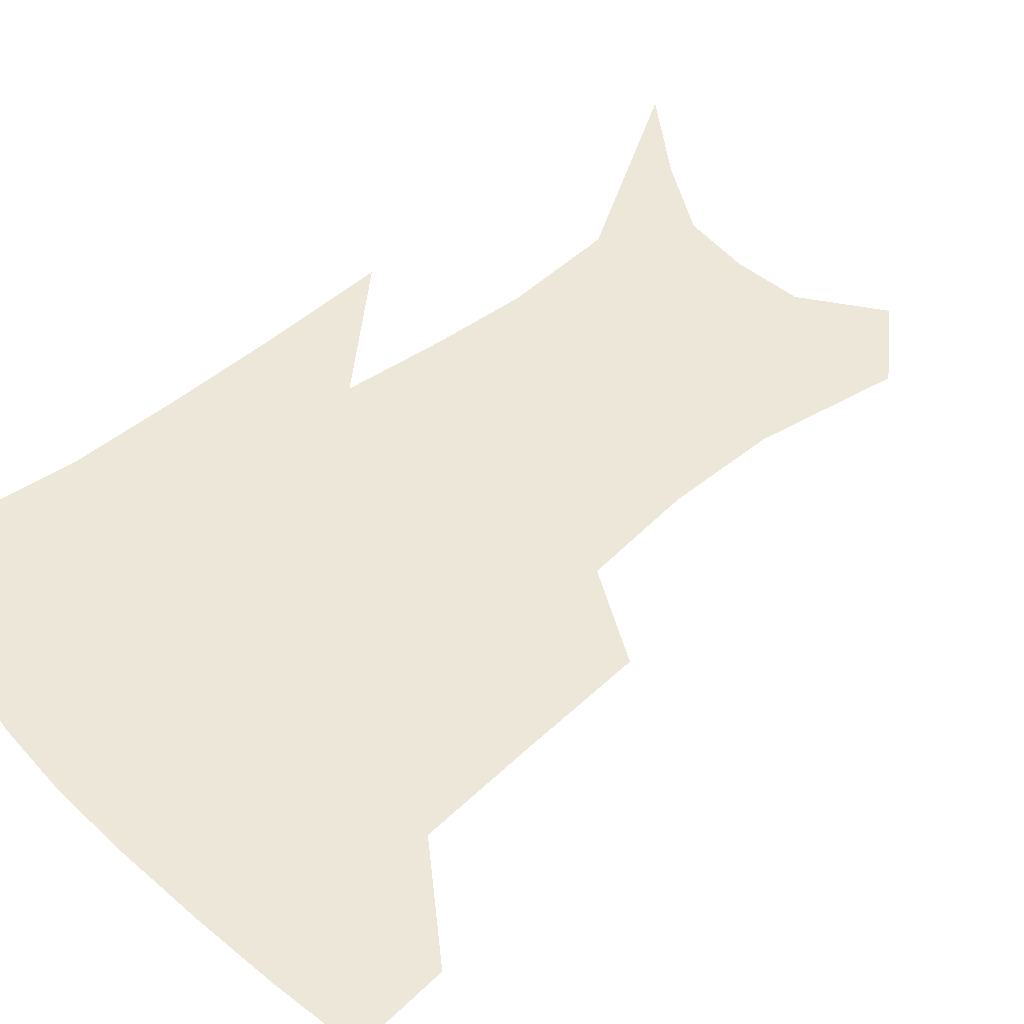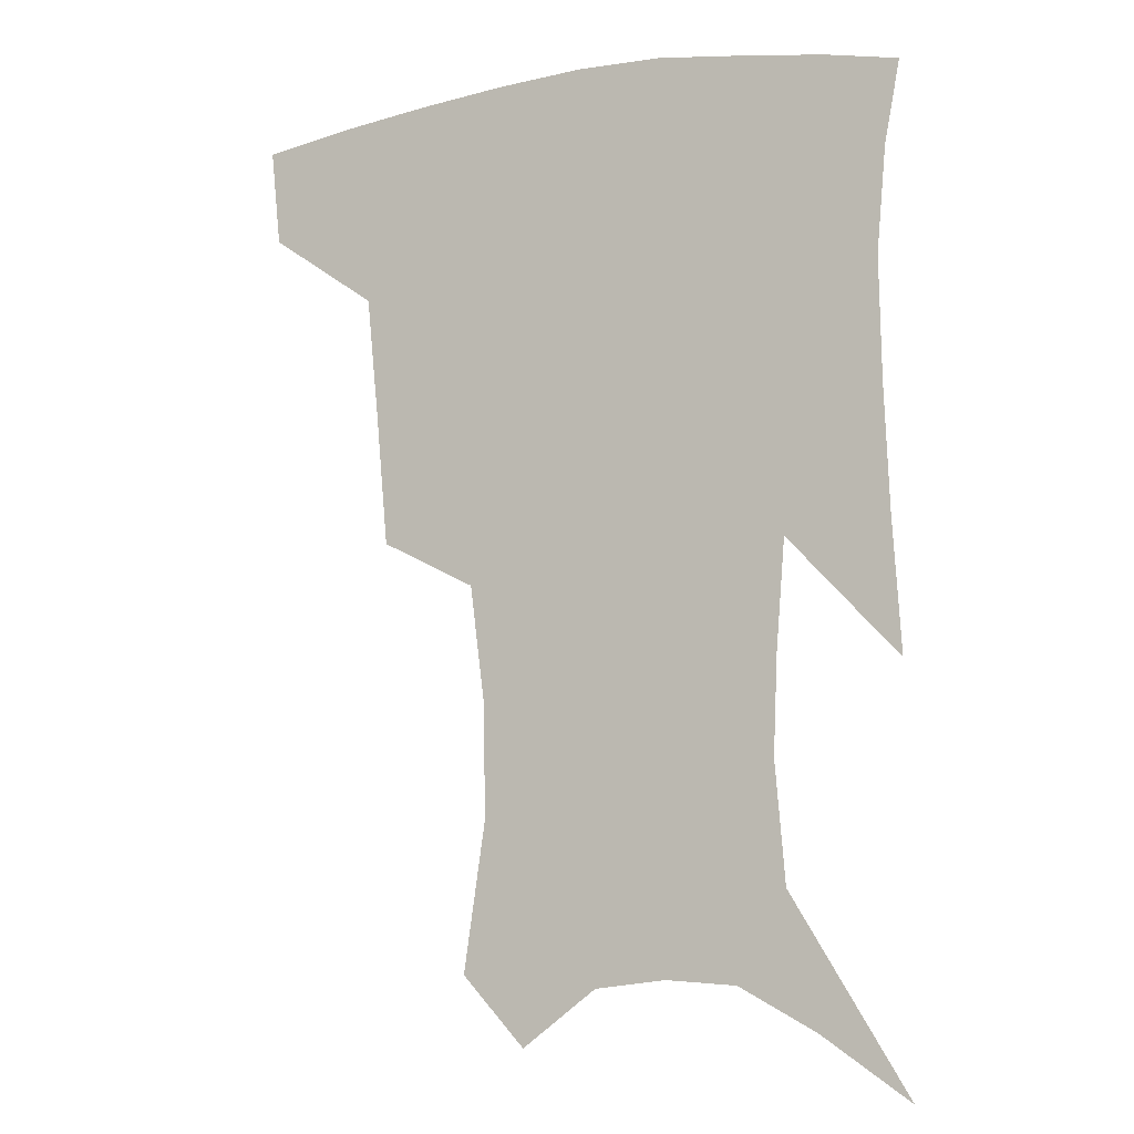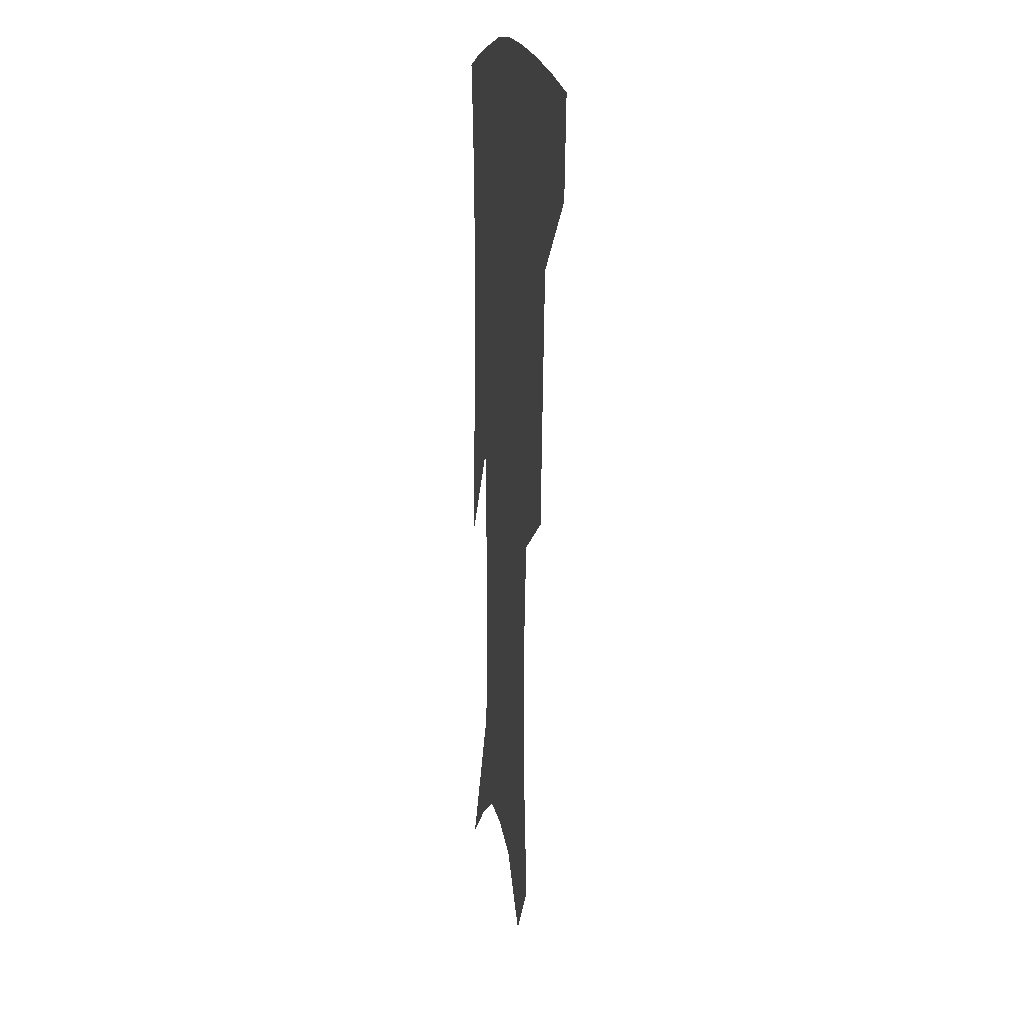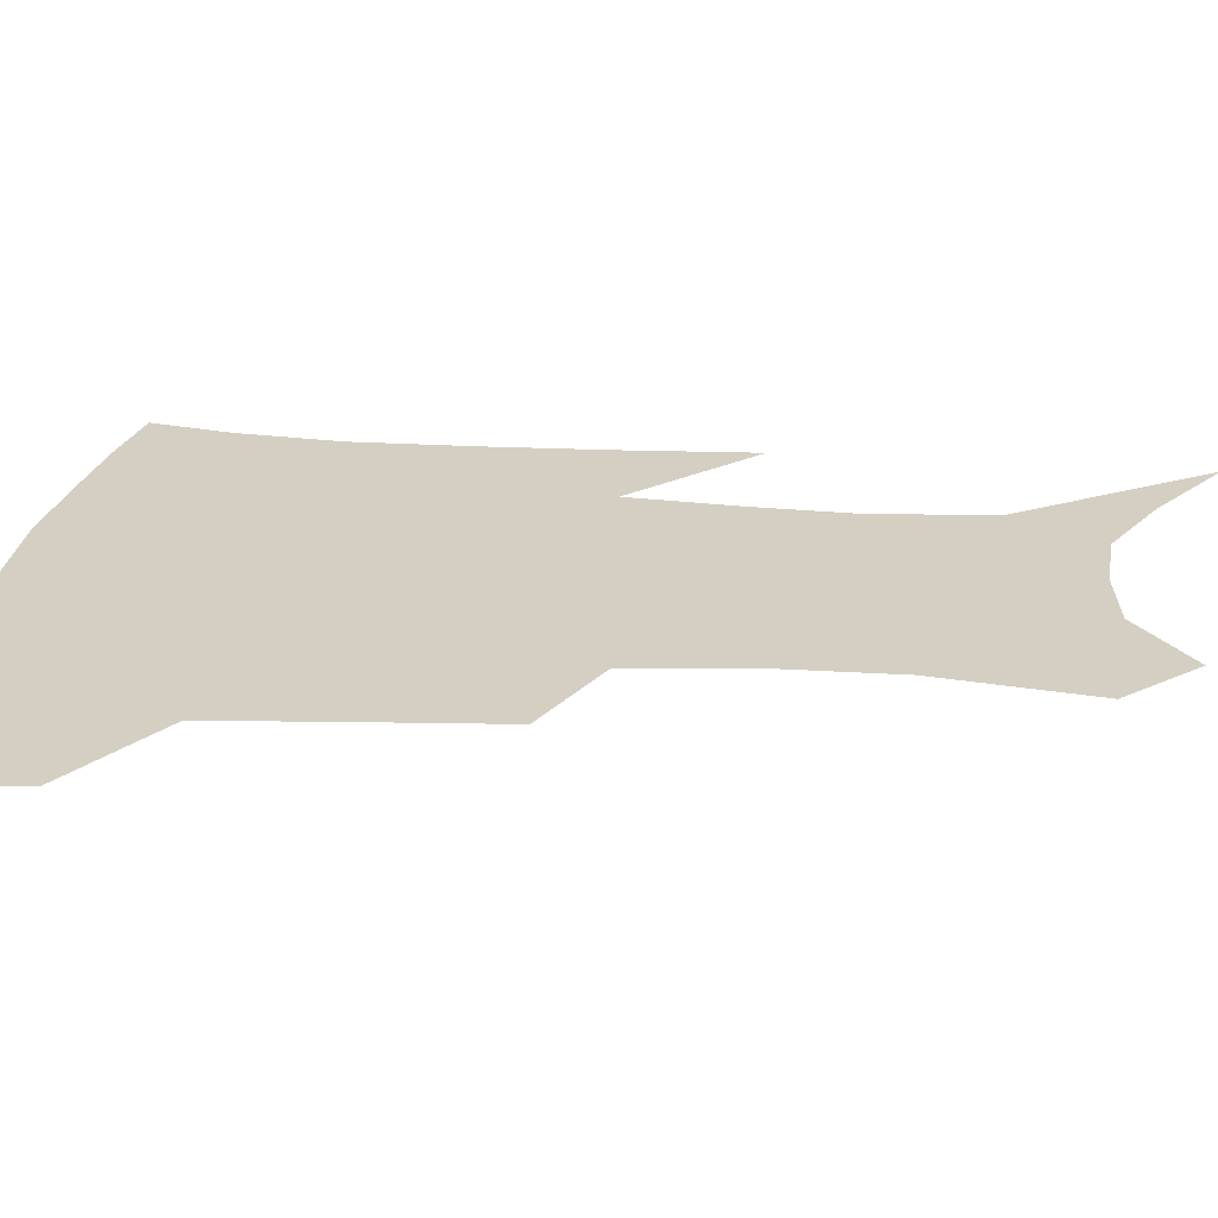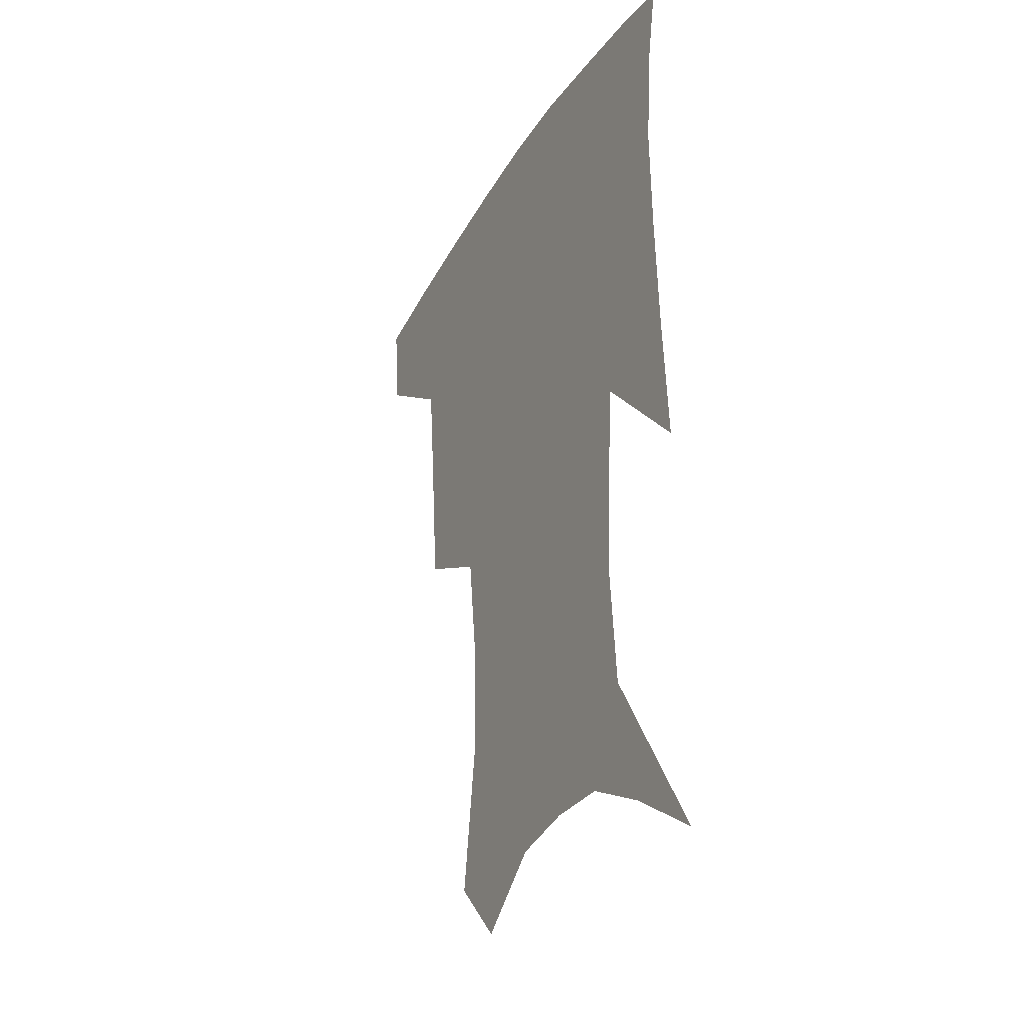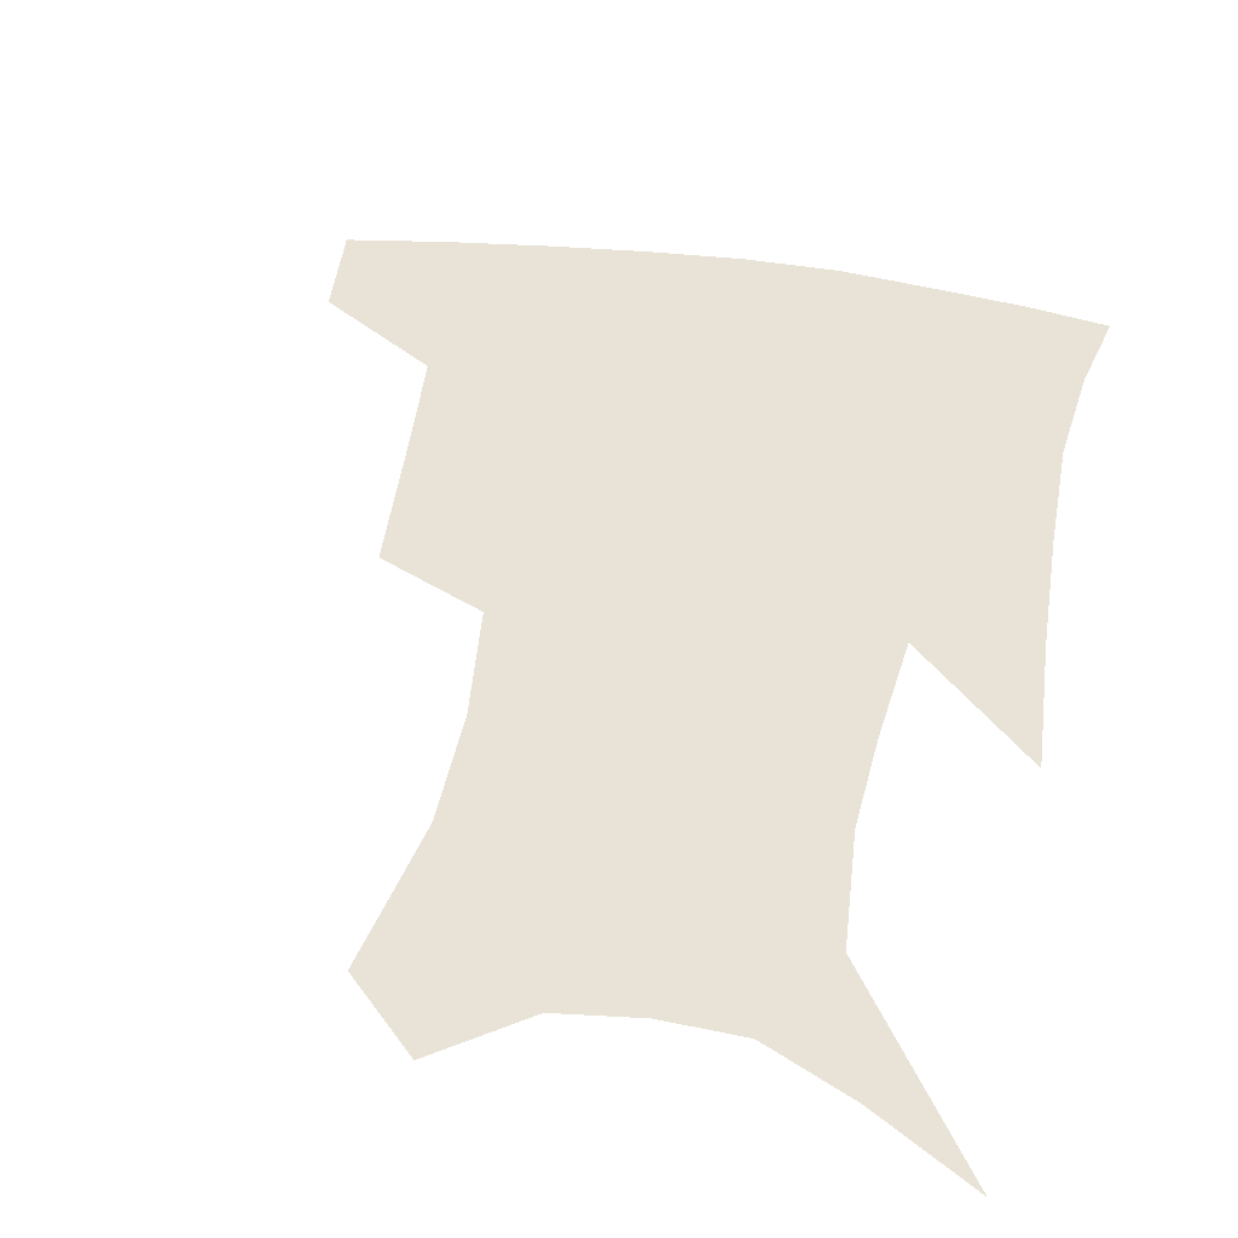
<metadata>
{"format":"obj","ext":"obj","renderer":"f3d","projection":"perspective","resolution":1024,"background":"white","views":[{"elev":49.7,"azim":-130.7,"up":"+Z"},{"elev":-7.3,"azim":25.2,"up":"+Y"},{"elev":13.3,"azim":-98.0,"up":"+Y"},{"elev":25.4,"azim":-83.3,"up":"+Z"},{"elev":-31.8,"azim":63.9,"up":"+Y"},{"elev":41.6,"azim":11.4,"up":"+Z"}]}
</metadata>
<code>
v 462.5 382.5 0
v 459.5 412.8 0
v 504.4 279 0
v 500.7 320.3 0
v 496.9 359 0
v 492.7 389.2 0
v 488.3 417.6 0
v 533.1 143.8 0
v 540.2 191.3 0
v 539.5 227.6 0
v 534.9 264.1 0
v 529.4 300.1 0
v 526.7 336.1 0
v 523.6 365.9 0
v 520.1 393.3 0
v 516.7 421.2 0
v 553.4 122.3 0
v 560.4 174.8 0
v 560.4 207.8 0
v 559.1 246.5 0
v 555.3 277.4 0
v 553.1 313.5 0
v 551.4 343.9 0
v 550.2 371.3 0
v 547.6 396.8 0
v 544.8 424 0
v 577.4 140.5 0
v 580 183.7 0
v 579.7 218.3 0
v 578.1 250.9 0
v 575.9 282.4 0
v 575.1 317.8 0
v 574.8 346.5 0
v 575 373.6 0
v 574.6 398.4 0
v 572.4 425.8 0
v 600.2 143.5 0
v 598.6 184.6 0
v 598 218.7 0
v 597.3 255 0
v 597.1 289.3 0
v 596.9 319.8 0
v 597.8 348.3 0
v 599.1 374.5 0
v 600.4 398.5 0
v 599.6 425.5 0
v 622.7 142.3 0
v 618.4 177.2 0
v 615.8 219.7 0
v 616.7 250.6 0
v 618.5 281.4 0
v 618.6 314.4 0
v 619.4 347.9 0
v 622.2 372.3 0
v 625.1 397.3 0
v 628 422.1 0
v 647.5 129.3 0
v 638.3 170.5 0
v 635 208.3 0
v 636.2 238.9 0
v 638.9 273.6 0
v 640 308.3 0
v 641.6 339.6 0
v 645.2 366.8 0
v 648.9 394.5 0
v 653.4 418.6 0
v 675.8 110.4 0
v 674.7 236.2 0
v 671.7 279.1 0
v 670 317.8 0
v 669.1 355.7 0
v 671.9 388.2 0
v 676.7 414.1 0
v 691 451 0
f 5 6 1
f 1 6 2
f 6 7 2
f 11 12 3
f 3 12 4
f 12 13 4
f 4 13 5
f 13 14 5
f 5 14 6
f 14 15 6
f 6 15 7
f 15 16 7
f 17 18 8
f 8 18 9
f 18 19 9
f 9 19 10
f 19 20 10
f 10 20 11
f 20 21 11
f 11 21 12
f 21 22 12
f 12 22 13
f 22 23 13
f 13 23 14
f 23 24 14
f 14 24 15
f 24 25 15
f 15 25 16
f 25 26 16
f 17 27 18
f 27 28 18
f 18 28 19
f 28 29 19
f 19 29 20
f 29 30 20
f 20 30 21
f 30 31 21
f 21 31 22
f 31 32 22
f 22 32 23
f 32 33 23
f 23 33 24
f 33 34 24
f 24 34 25
f 34 35 25
f 25 35 26
f 35 36 26
f 27 37 28
f 37 38 28
f 28 38 29
f 38 39 29
f 29 39 30
f 39 40 30
f 30 40 31
f 40 41 31
f 31 41 32
f 41 42 32
f 32 42 33
f 42 43 33
f 33 43 34
f 43 44 34
f 34 44 35
f 44 45 35
f 35 45 36
f 45 46 36
f 37 47 38
f 47 48 38
f 38 48 39
f 48 49 39
f 39 49 40
f 49 50 40
f 40 50 41
f 50 51 41
f 41 51 42
f 51 52 42
f 42 52 43
f 52 53 43
f 43 53 44
f 53 54 44
f 44 54 45
f 54 55 45
f 45 55 46
f 55 56 46
f 47 57 48
f 57 58 48
f 48 58 49
f 58 59 49
f 49 59 50
f 59 60 50
f 50 60 51
f 60 61 51
f 51 61 52
f 61 62 52
f 52 62 53
f 62 63 53
f 53 63 54
f 63 64 54
f 54 64 55
f 64 65 55
f 55 65 56
f 65 66 56
f 57 67 58
f 61 68 62
f 68 69 62
f 62 69 63
f 69 70 63
f 63 70 64
f 70 71 64
f 64 71 65
f 71 72 65
f 65 72 66
f 72 73 66

</code>
